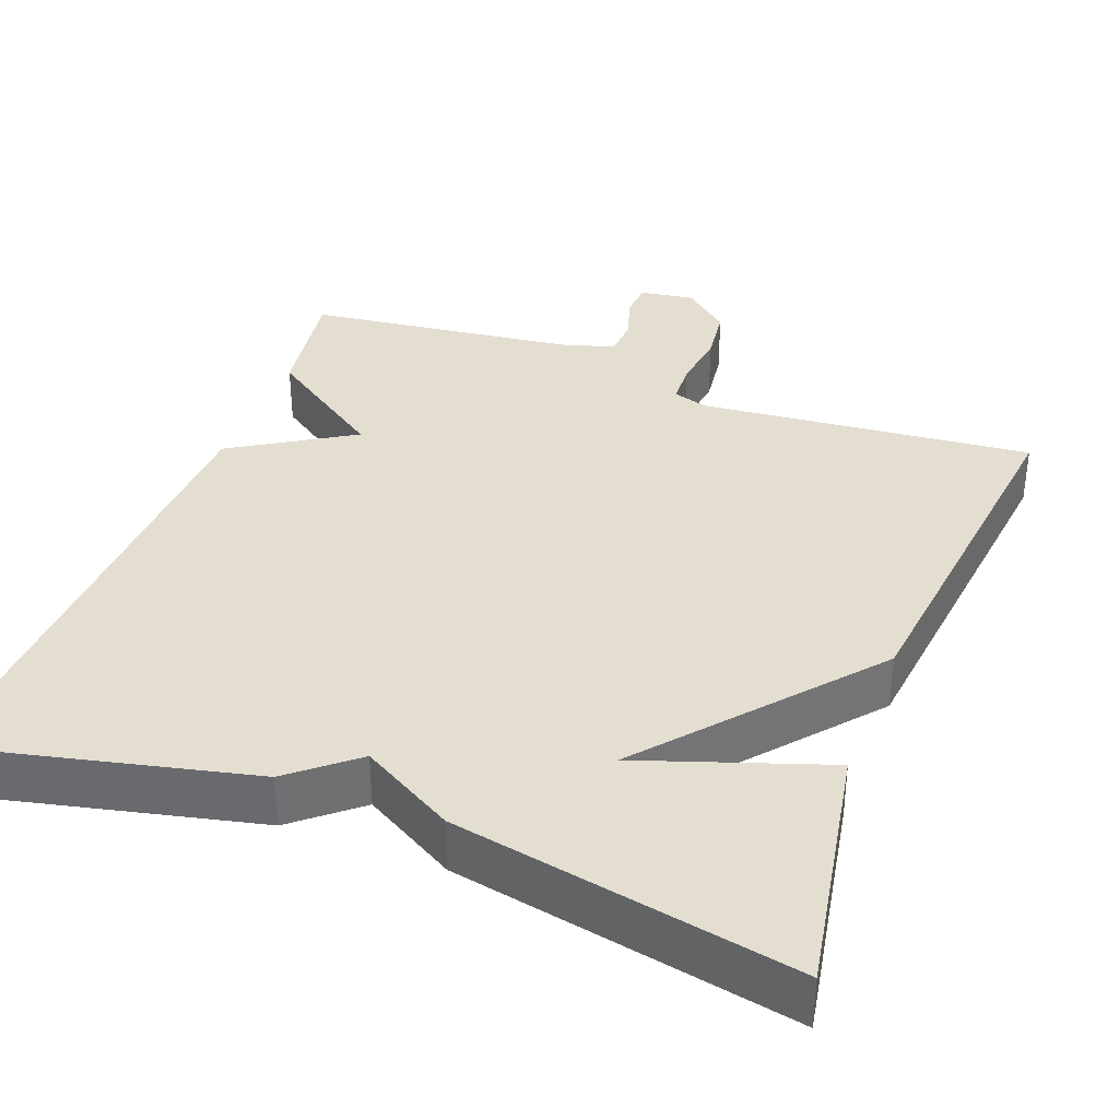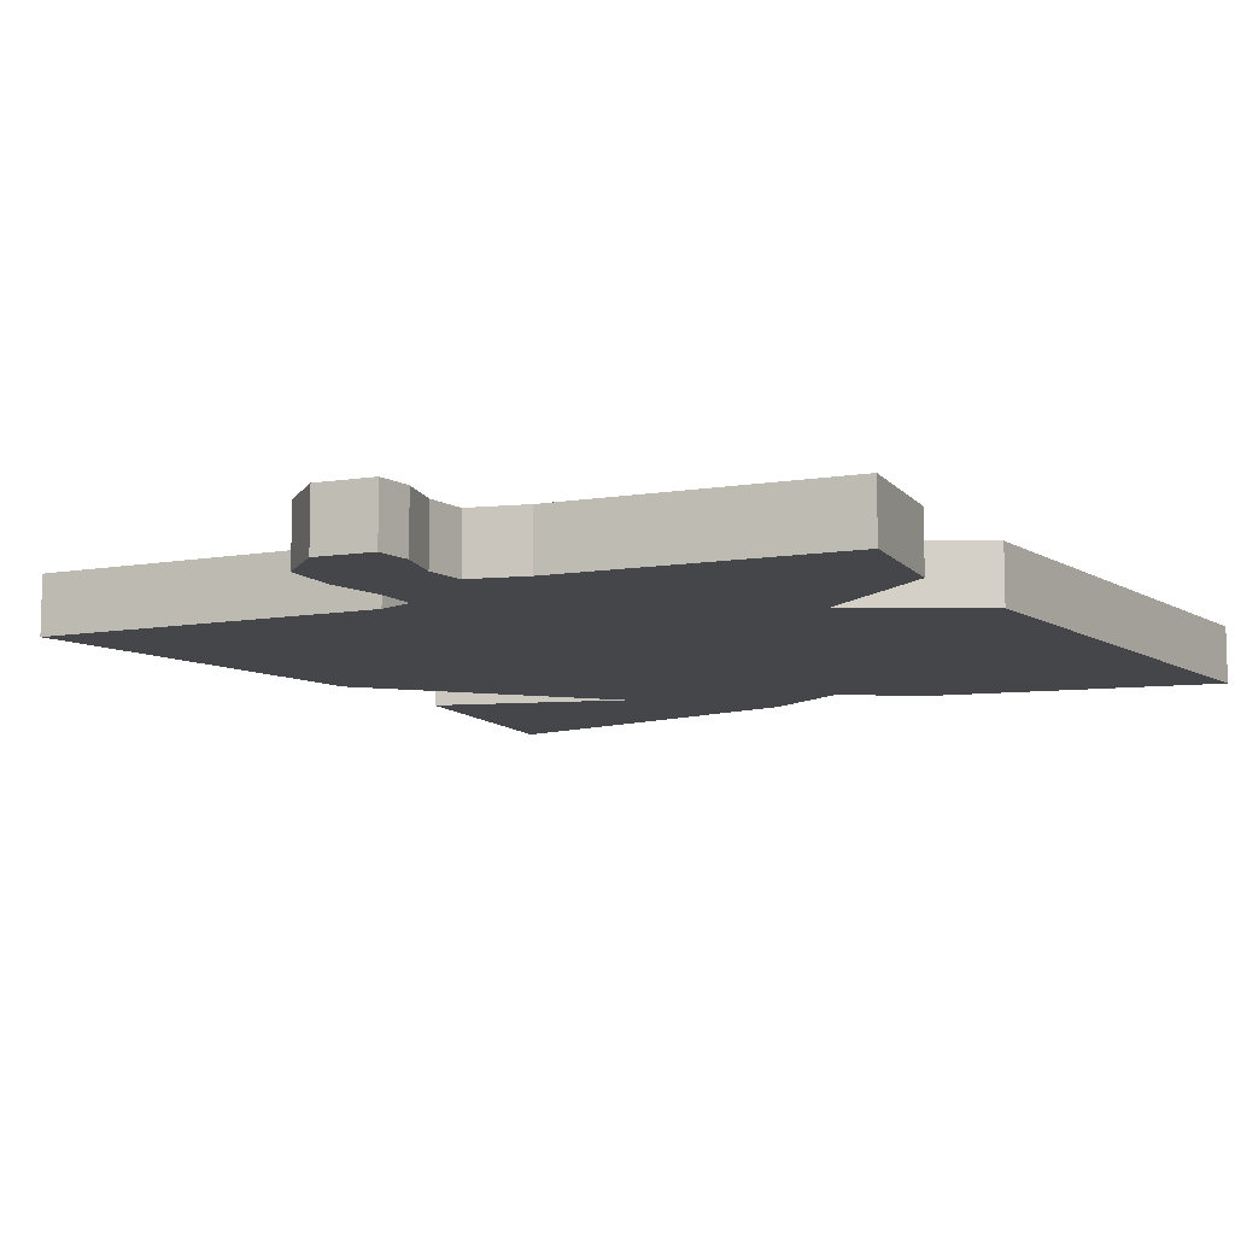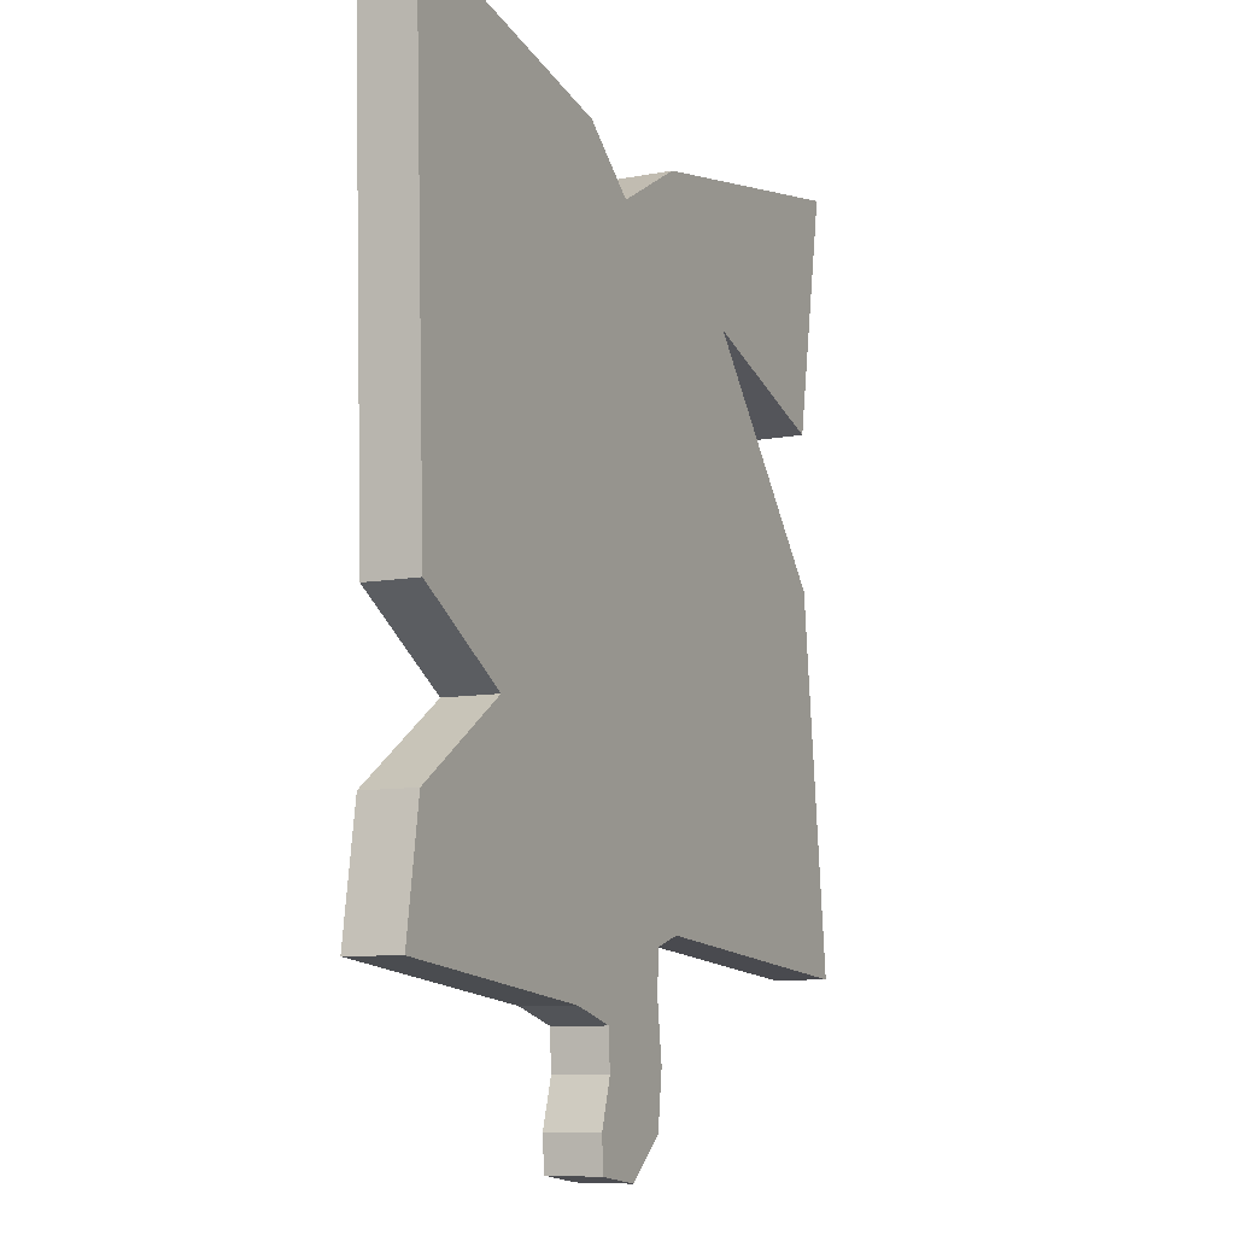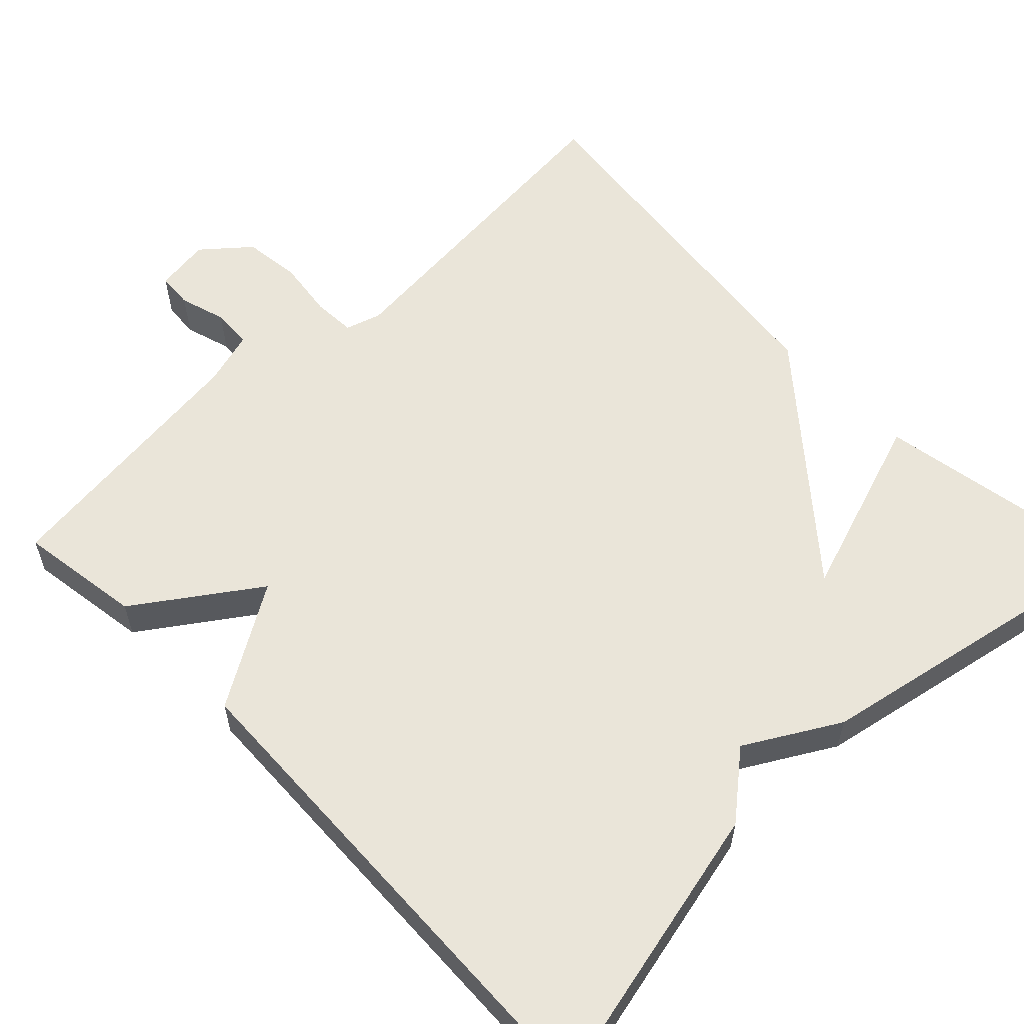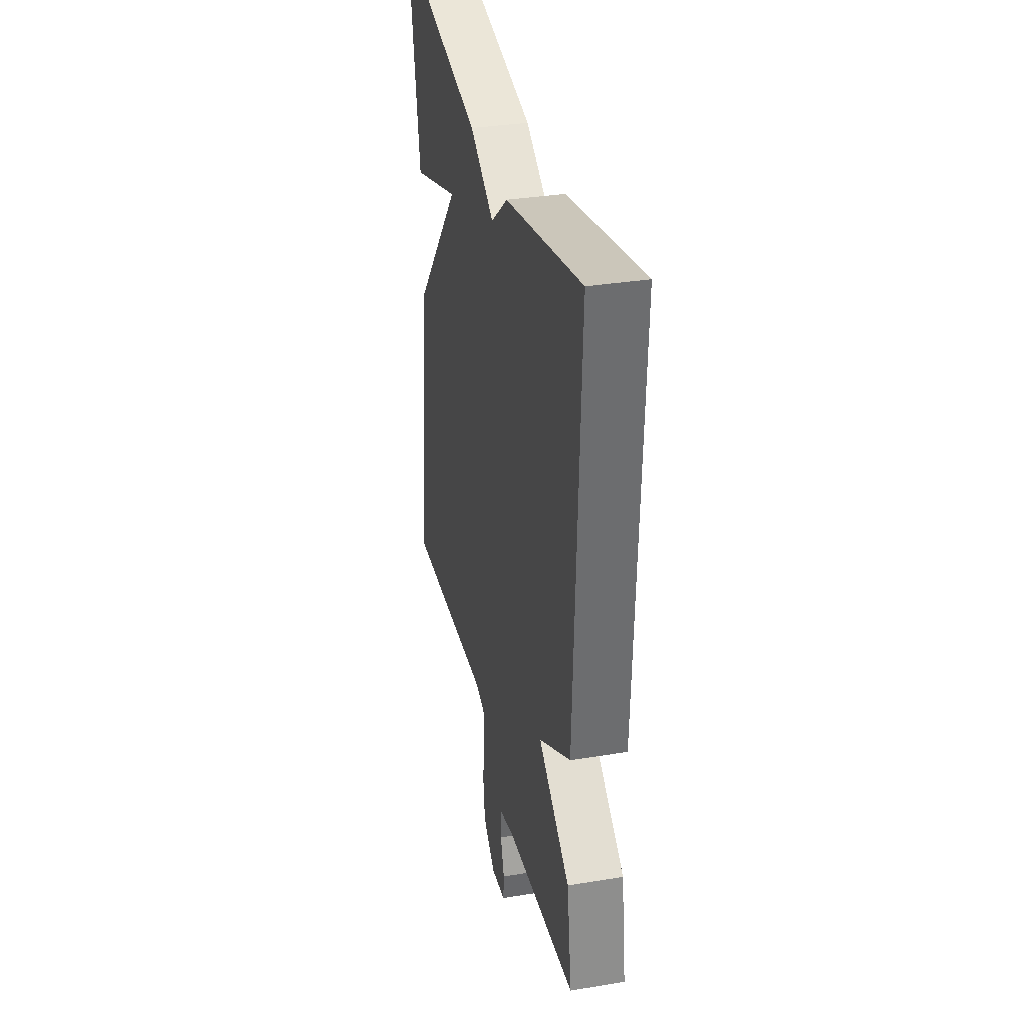
<metadata>
{"format":"obj","ext":"obj","renderer":"f3d","projection":"perspective","resolution":1024,"background":"white","views":[{"elev":35.8,"azim":20.6,"up":"+Y"},{"elev":-9.5,"azim":-149.6,"up":"+Y"},{"elev":-8.9,"azim":-63.0,"up":"+Z"},{"elev":58.4,"azim":-44.0,"up":"+Y"},{"elev":34.3,"azim":-102.4,"up":"+Z"}]}
</metadata>
<code>
v 0.5 0.07 0.5
v 0.444 0.07 0.179
v 0.208 0.07 0.259
v 0.444 0.07 -0.021
v 0.5 0.07 -0.5
v 0.075 0.07 -0.461
v 0.03 0.07 -0.475
v 0.027 0.07 -0.529
v 0.037 0.07 -0.604
v 0.028 0.07 -0.676
v -0.031 0.07 -0.726
v -0.101 0.07 -0.716
v -0.104 0.07 -0.671
v -0.086 0.07 -0.612
v -0.089 0.07 -0.561
v -0.158 0.07 -0.541
v -0.5 0.07 -0.5
v -0.476 0.07 -0.343
v -0.323 0.07 -0.237
v -0.476 0.07 -0.143
v -0.5 0.07 0.5
v -0.13 0.07 0.416
v -0.048 0.07 0.348
v 0.07 0.07 0.416
v 0.5 0 0.5
v 0.444 0 0.179
v 0.208 0 0.259
v 0.444 0 -0.021
v 0.5 0 -0.5
v 0.075 0 -0.461
v 0.03 0 -0.475
v 0.027 0 -0.529
v 0.037 0 -0.604
v 0.028 0 -0.676
v -0.031 0 -0.726
v -0.101 0 -0.716
v -0.104 0 -0.671
v -0.086 0 -0.612
v -0.089 0 -0.561
v -0.158 0 -0.541
v -0.5 0 -0.5
v -0.476 0 -0.343
v -0.323 0 -0.237
v -0.476 0 -0.143
v -0.5 0 0.5
v -0.13 0 0.416
v -0.048 0 0.348
v 0.07 0 0.416
f 1 2 3
f 24 1 3
f 23 24 3
f 21 22 23
f 20 21 23
f 19 20 23
f 4 5 6
f 3 4 6
f 23 3 6
f 19 23 6
f 16 17 18 19
f 15 16 19
f 12 13 14
f 11 12 14
f 10 11 14
f 9 10 14
f 8 9 14
f 7 8 14 15
f 19 6 7
f 7 15 19
f 27 26 25
f 27 25 48
f 27 48 47
f 47 46 45
f 47 45 44
f 47 44 43
f 30 29 28
f 30 28 27
f 30 27 47
f 30 47 43
f 43 42 41 40
f 43 40 39
f 38 37 36
f 38 36 35
f 38 35 34
f 38 34 33
f 38 33 32
f 39 38 32 31
f 31 30 43
f 43 39 31
f 1 25 26 2
f 2 26 27 3
f 3 27 28 4
f 4 28 29 5
f 5 29 30 6
f 6 30 31 7
f 7 31 32 8
f 8 32 33 9
f 9 33 34 10
f 10 34 35 11
f 11 35 36 12
f 12 36 37 13
f 13 37 38 14
f 14 38 39 15
f 15 39 40 16
f 16 40 41 17
f 17 41 42 18
f 18 42 43 19
f 19 43 44 20
f 20 44 45 21
f 21 45 46 22
f 22 46 47 23
f 23 47 48 24
f 24 48 25 1

</code>
